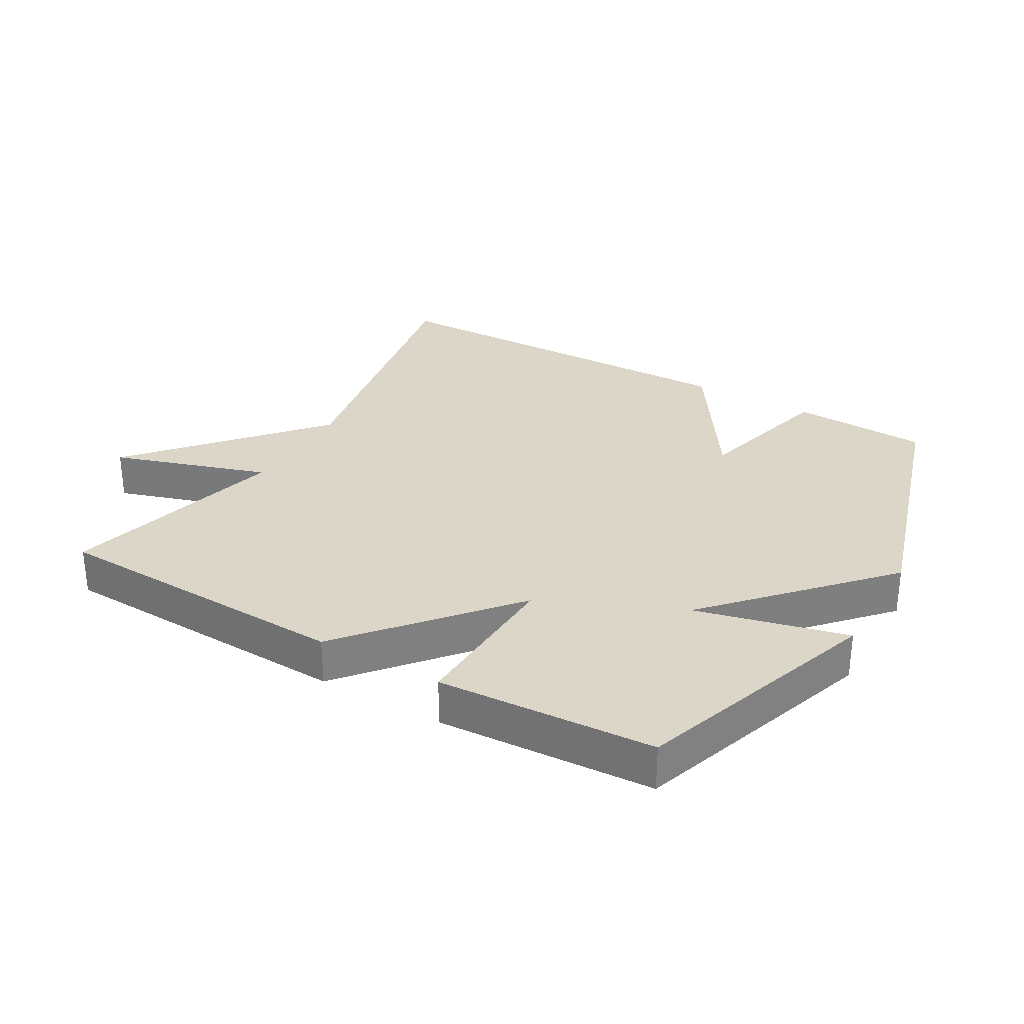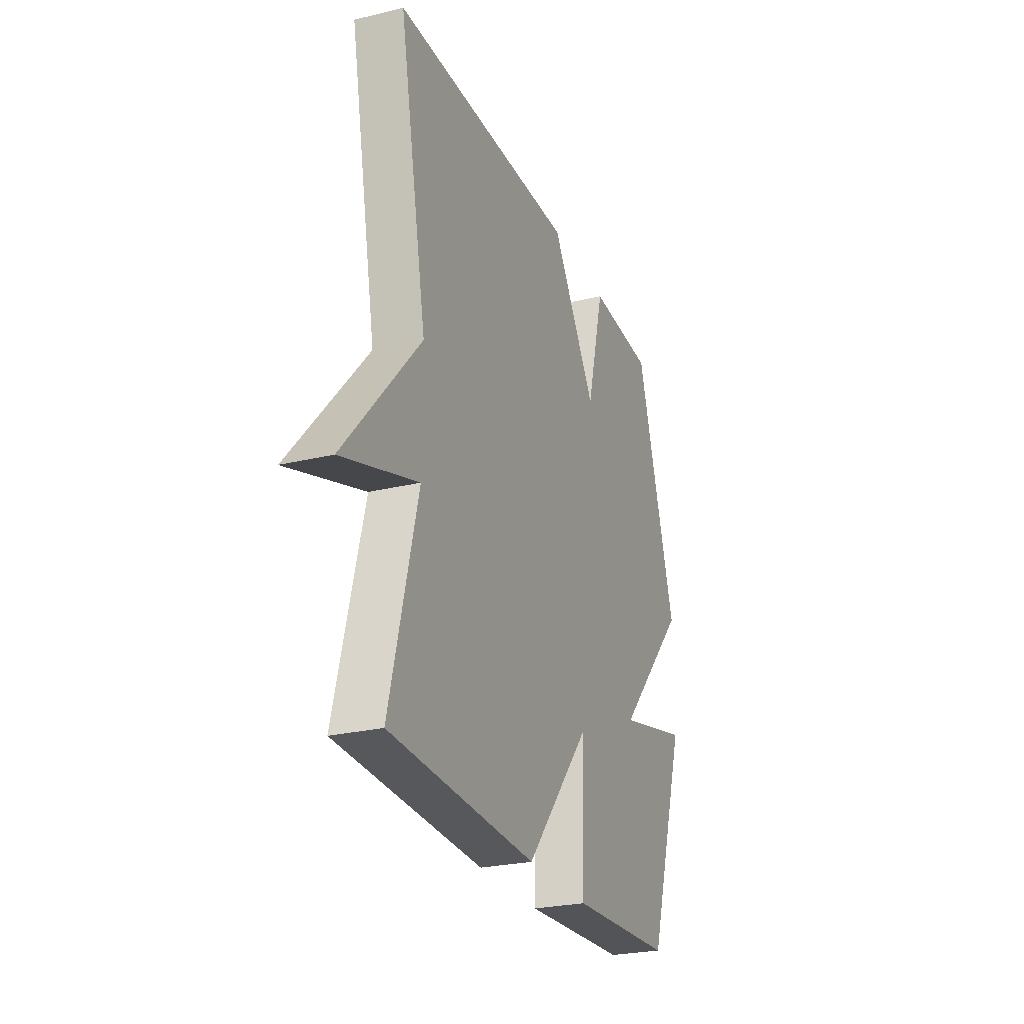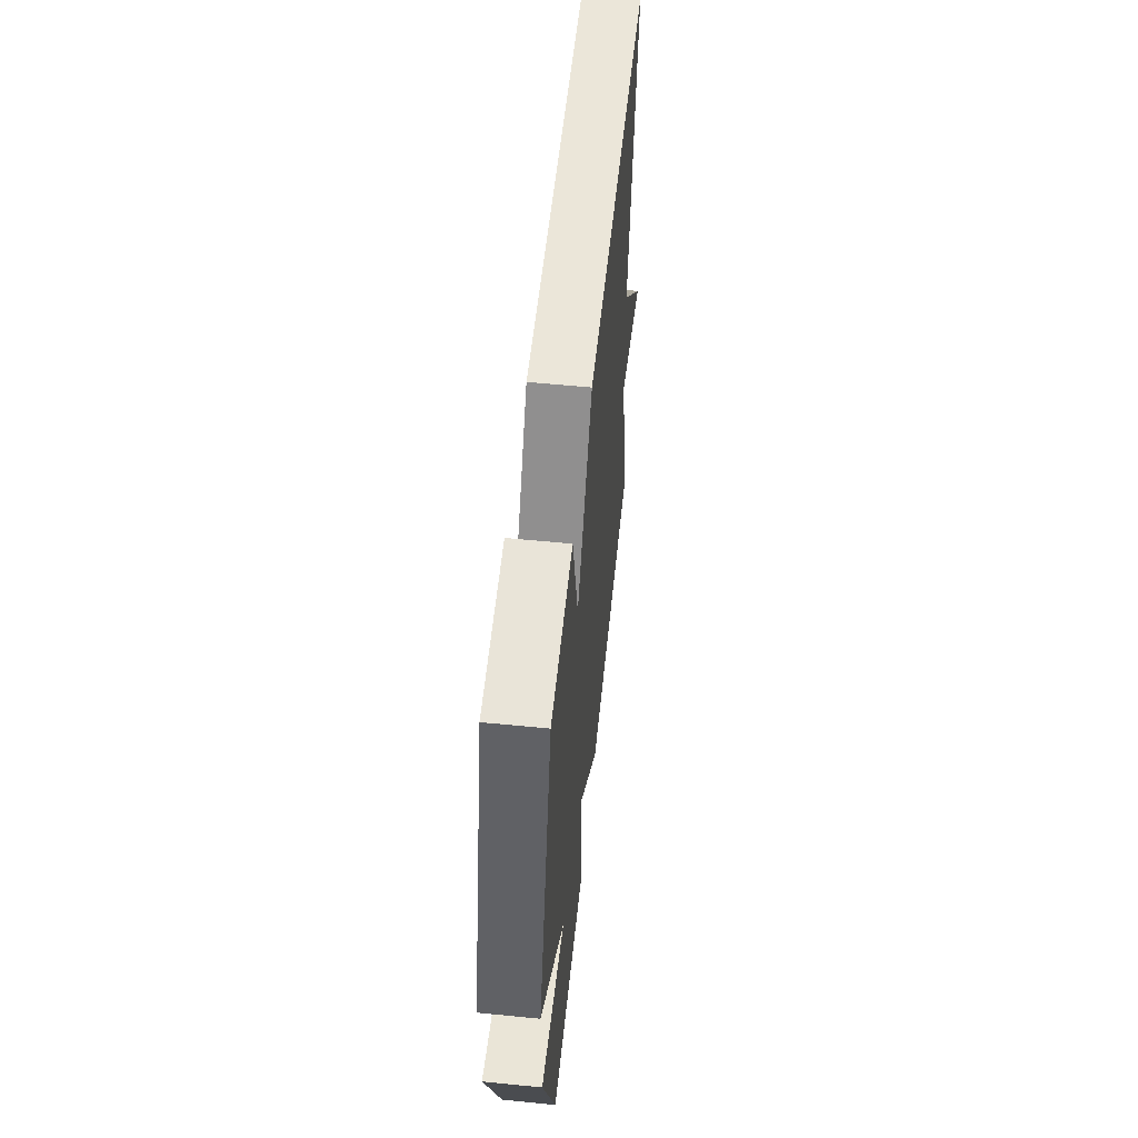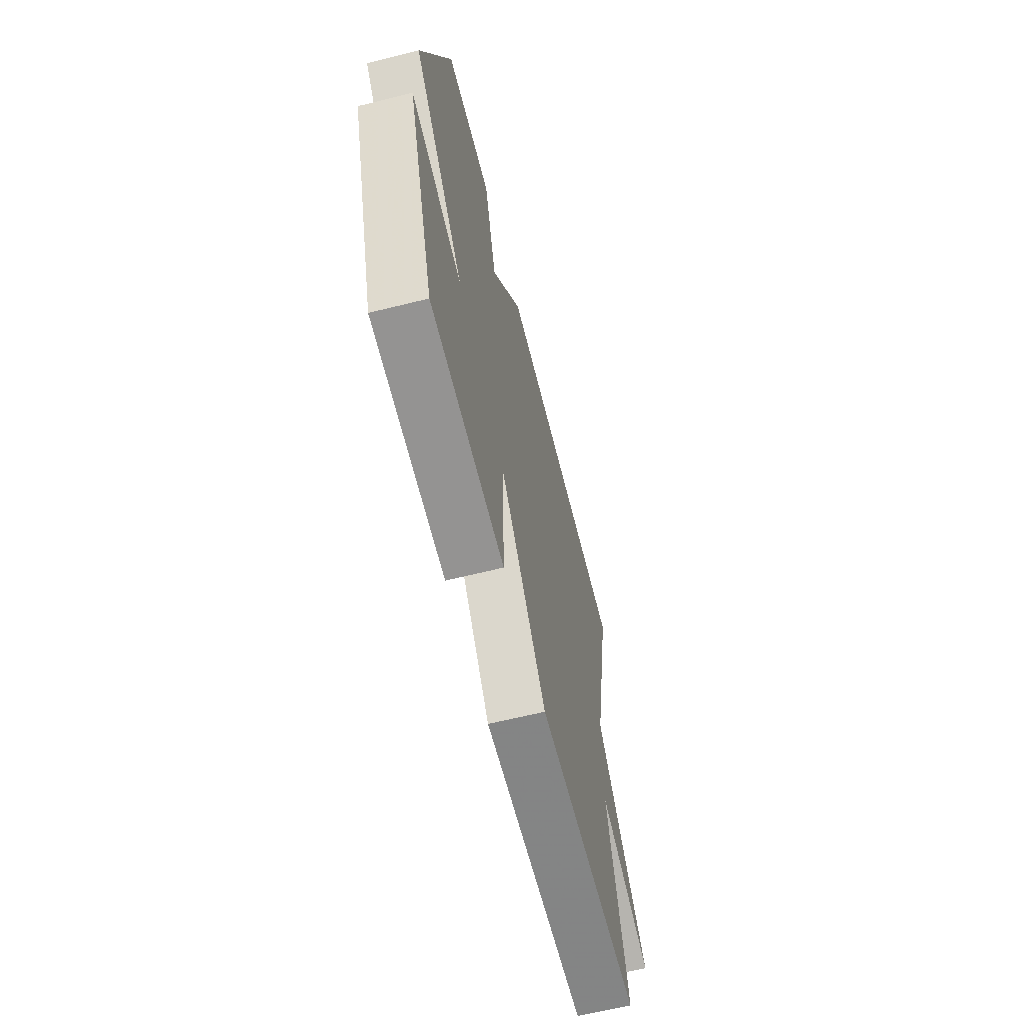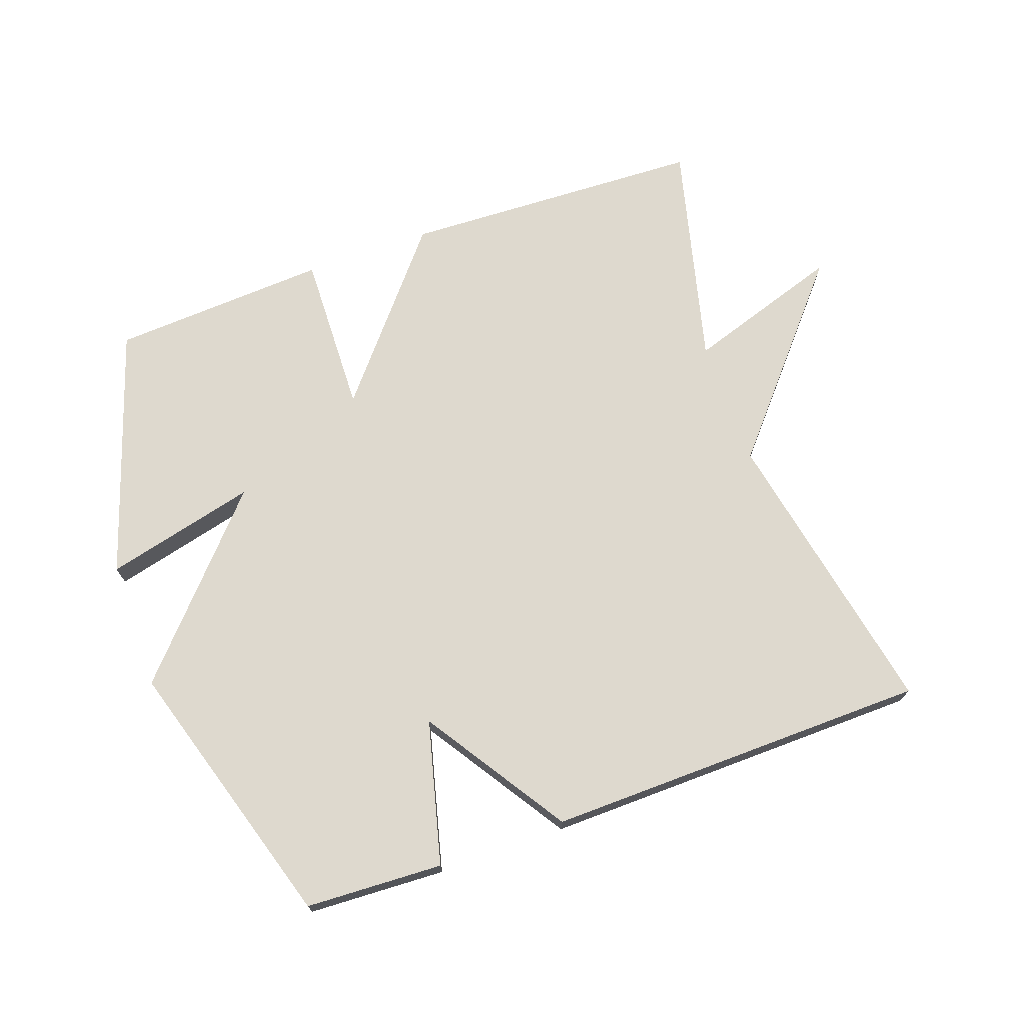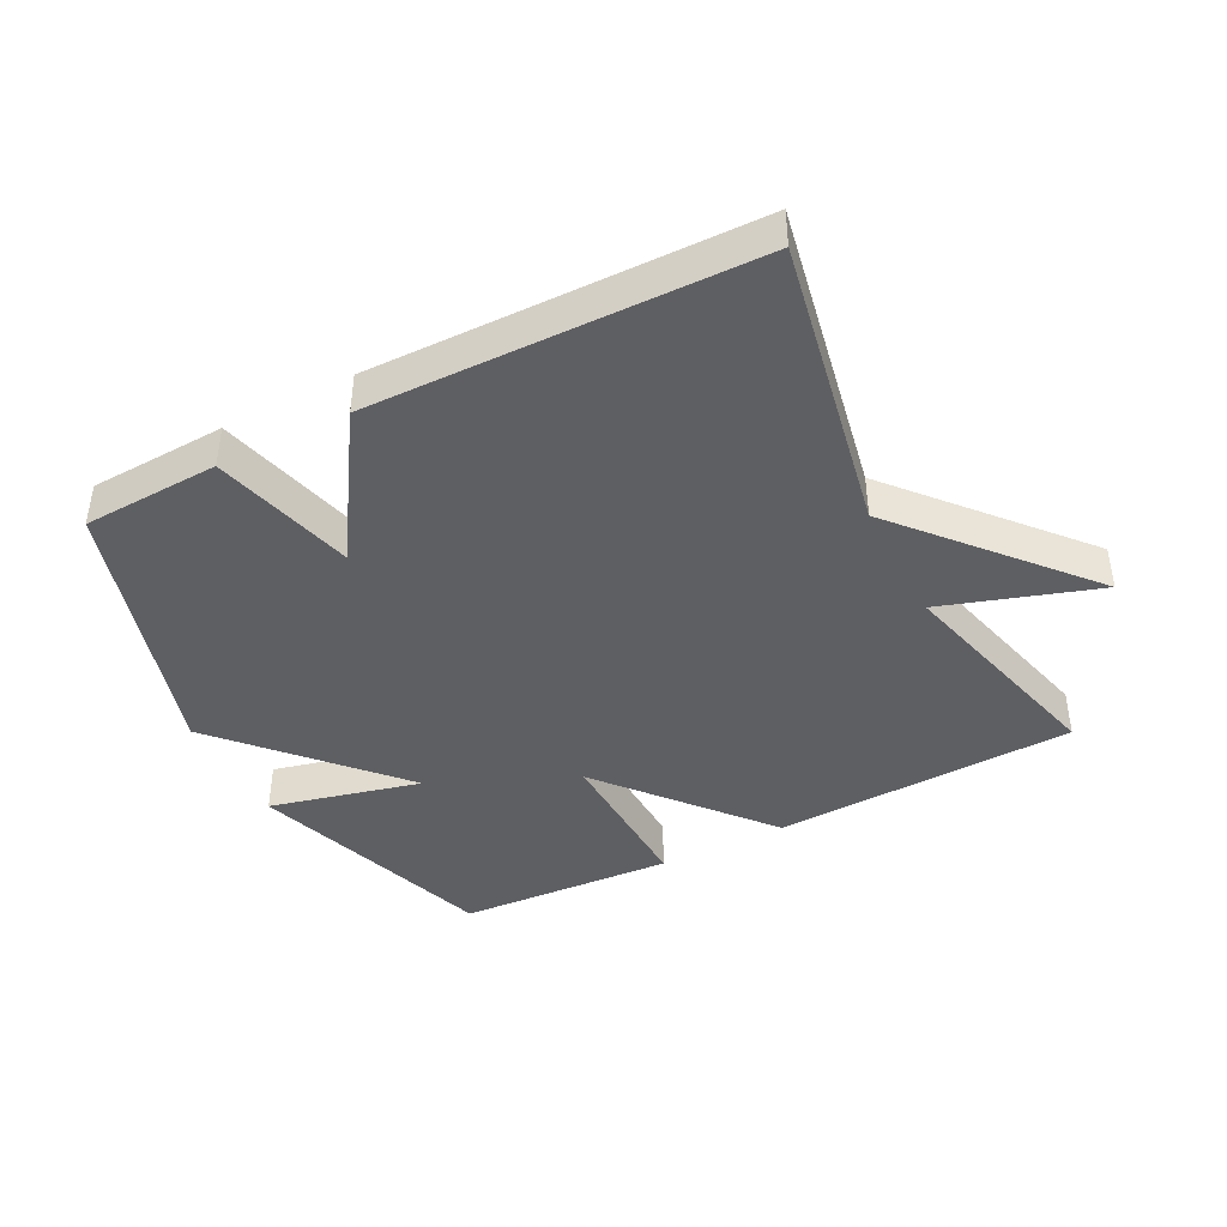
<metadata>
{"format":"obj","ext":"obj","renderer":"f3d","projection":"perspective","resolution":1024,"background":"white","views":[{"elev":30.2,"azim":-149.9,"up":"+Y"},{"elev":-26.0,"azim":111.0,"up":"+Z"},{"elev":57.0,"azim":-84.1,"up":"+Z"},{"elev":-63.8,"azim":-75.9,"up":"+Z"},{"elev":71.5,"azim":-19.7,"up":"+Y"},{"elev":-41.9,"azim":27.3,"up":"+Y"}]}
</metadata>
<code>
v 0.5 0.07 0.5
v 0.412 0.07 0.047
v 0.652 0.07 -0.231
v 0.412 0.07 -0.153
v 0.5 0.07 -0.5
v 0.034 0.07 -0.519
v -0.174 0.07 -0.27
v -0.166 0.07 -0.519
v -0.5 0.07 -0.5
v -0.627 0.07 -0.117
v -0.394 0.07 -0.174
v -0.627 0.07 0.083
v -0.5 0.07 0.5
v -0.289 0.07 0.51
v -0.232 0.07 0.29
v -0.089 0.07 0.51
v 0.5 0 0.5
v 0.412 0 0.047
v 0.652 0 -0.231
v 0.412 0 -0.153
v 0.5 0 -0.5
v 0.034 0 -0.519
v -0.174 0 -0.27
v -0.166 0 -0.519
v -0.5 0 -0.5
v -0.627 0 -0.117
v -0.394 0 -0.174
v -0.627 0 0.083
v -0.5 0 0.5
v -0.289 0 0.51
v -0.232 0 0.29
v -0.089 0 0.51
f 15 16 1 2
f 13 14 15
f 12 13 15
f 11 12 15
f 11 15 2
f 9 10 11
f 8 9 11
f 7 8 11
f 7 11 2
f 4 5 6 7
f 4 7 2
f 2 3 4
f 18 17 32 31
f 31 30 29
f 31 29 28
f 31 28 27
f 18 31 27
f 27 26 25
f 27 25 24
f 27 24 23
f 18 27 23
f 23 22 21 20
f 18 23 20
f 20 19 18
f 1 17 18 2
f 2 18 19 3
f 3 19 20 4
f 4 20 21 5
f 5 21 22 6
f 6 22 23 7
f 7 23 24 8
f 8 24 25 9
f 9 25 26 10
f 10 26 27 11
f 11 27 28 12
f 12 28 29 13
f 13 29 30 14
f 14 30 31 15
f 15 31 32 16
f 16 32 17 1

</code>
